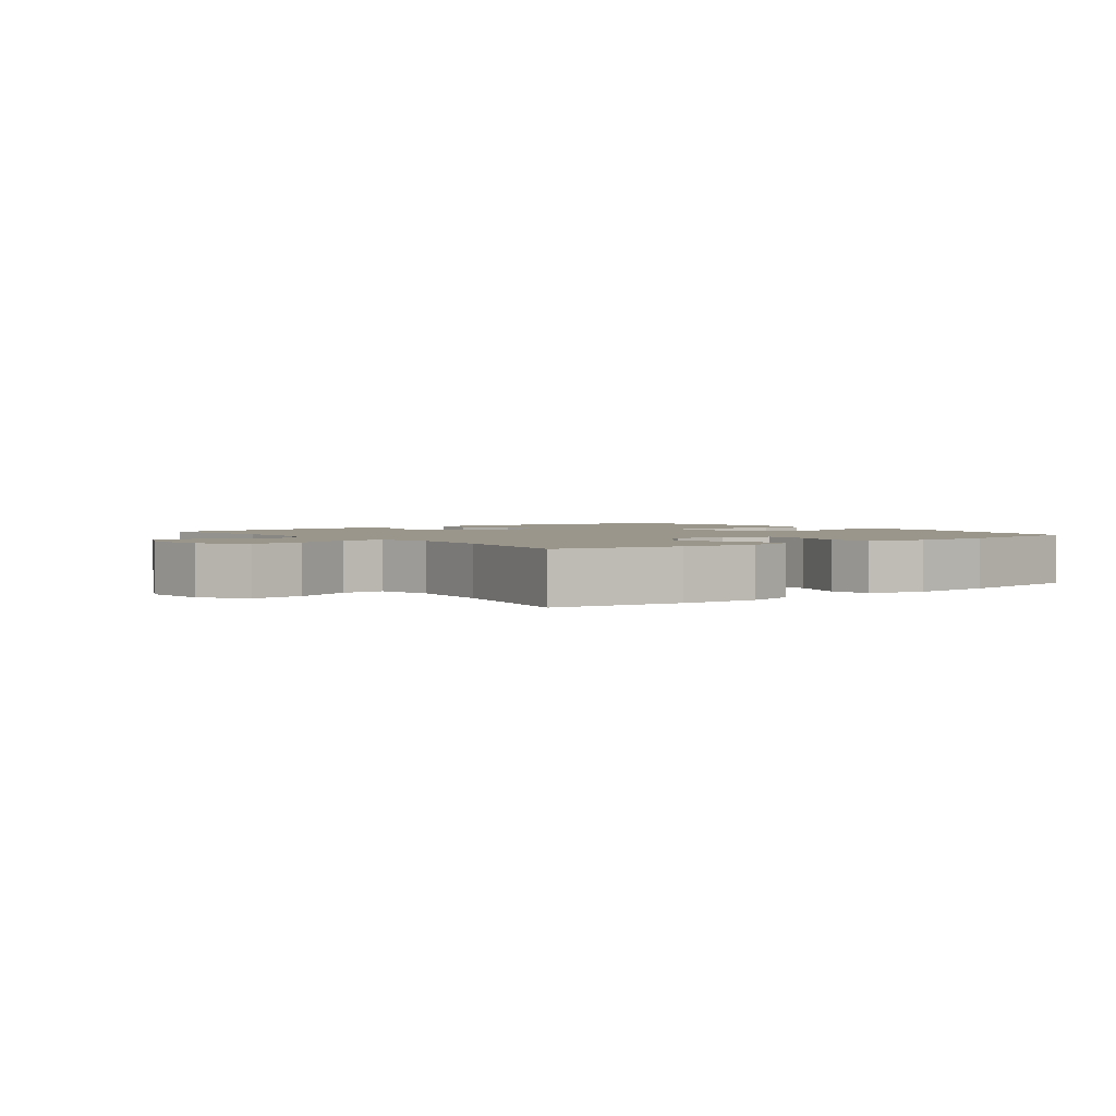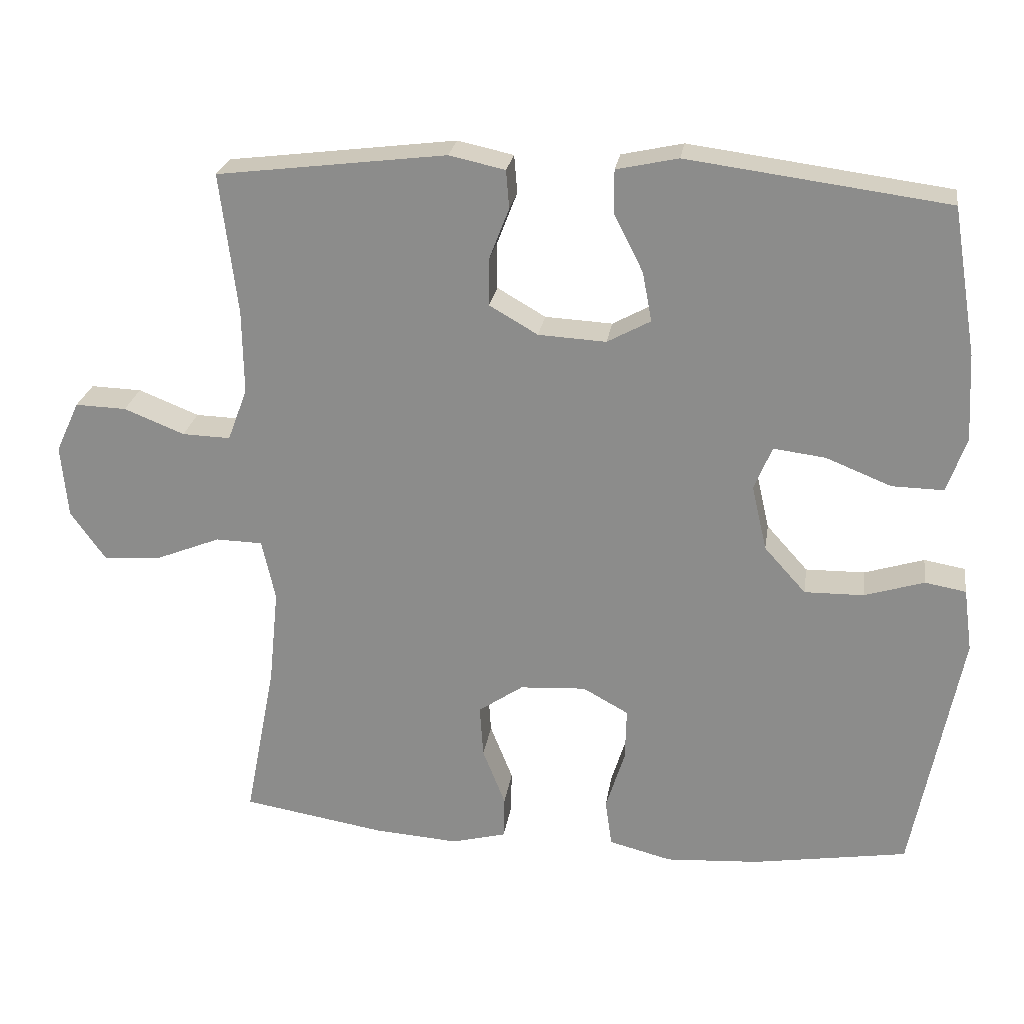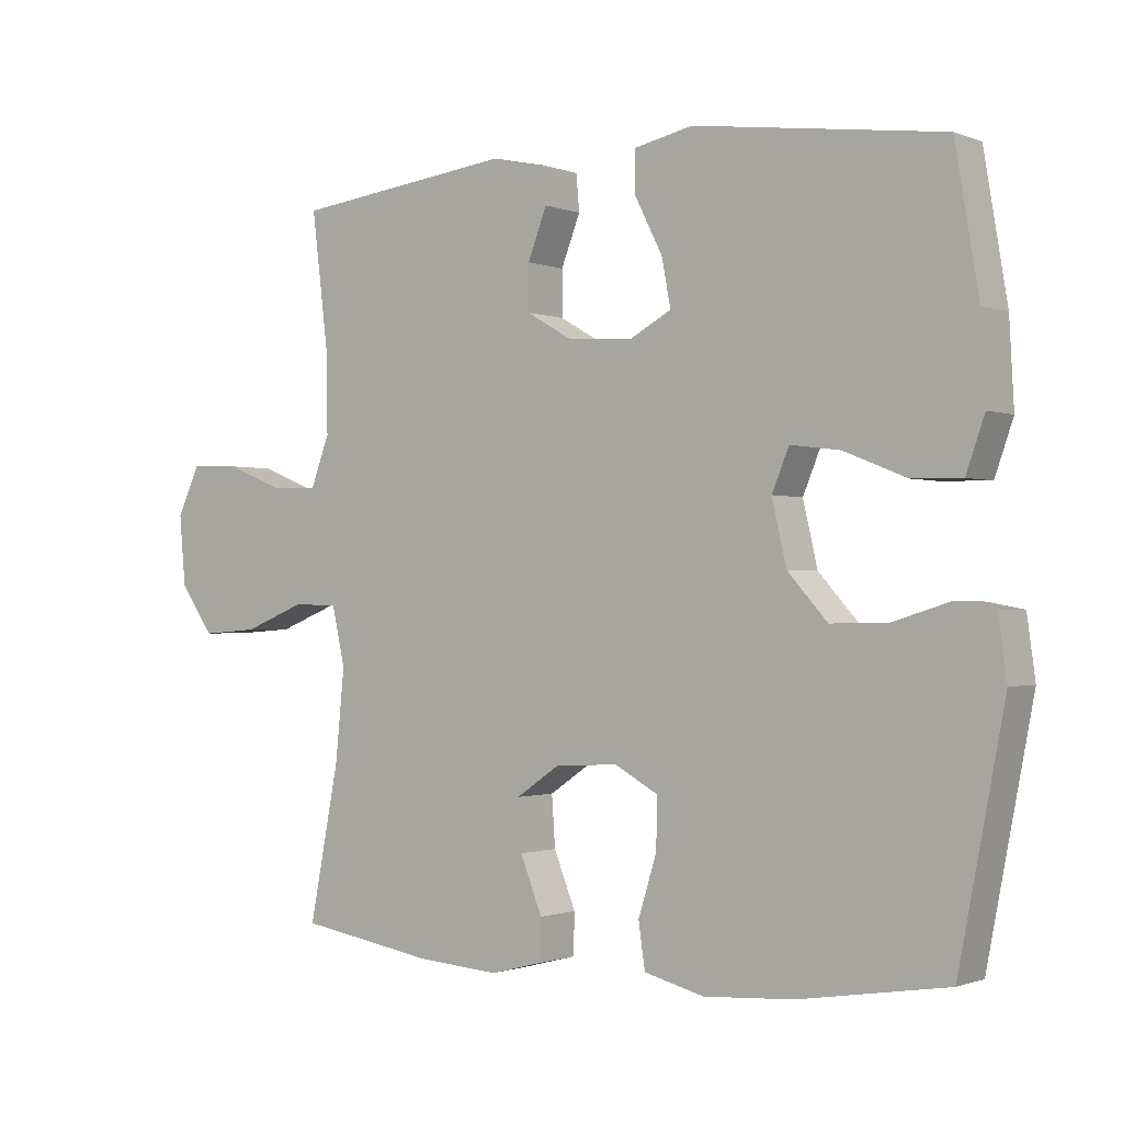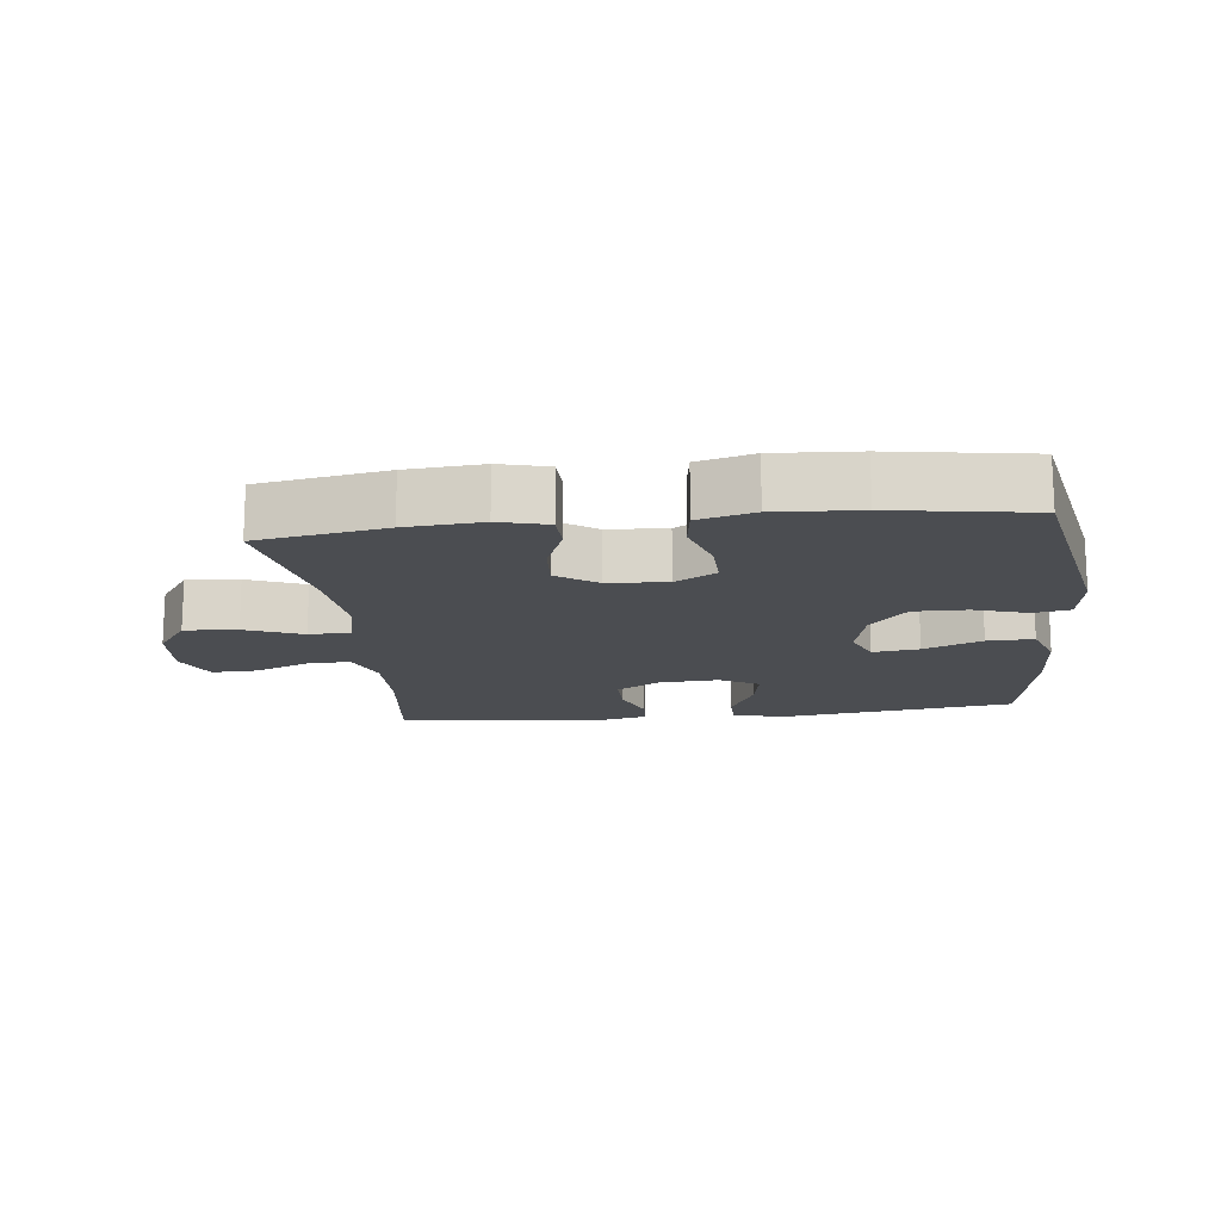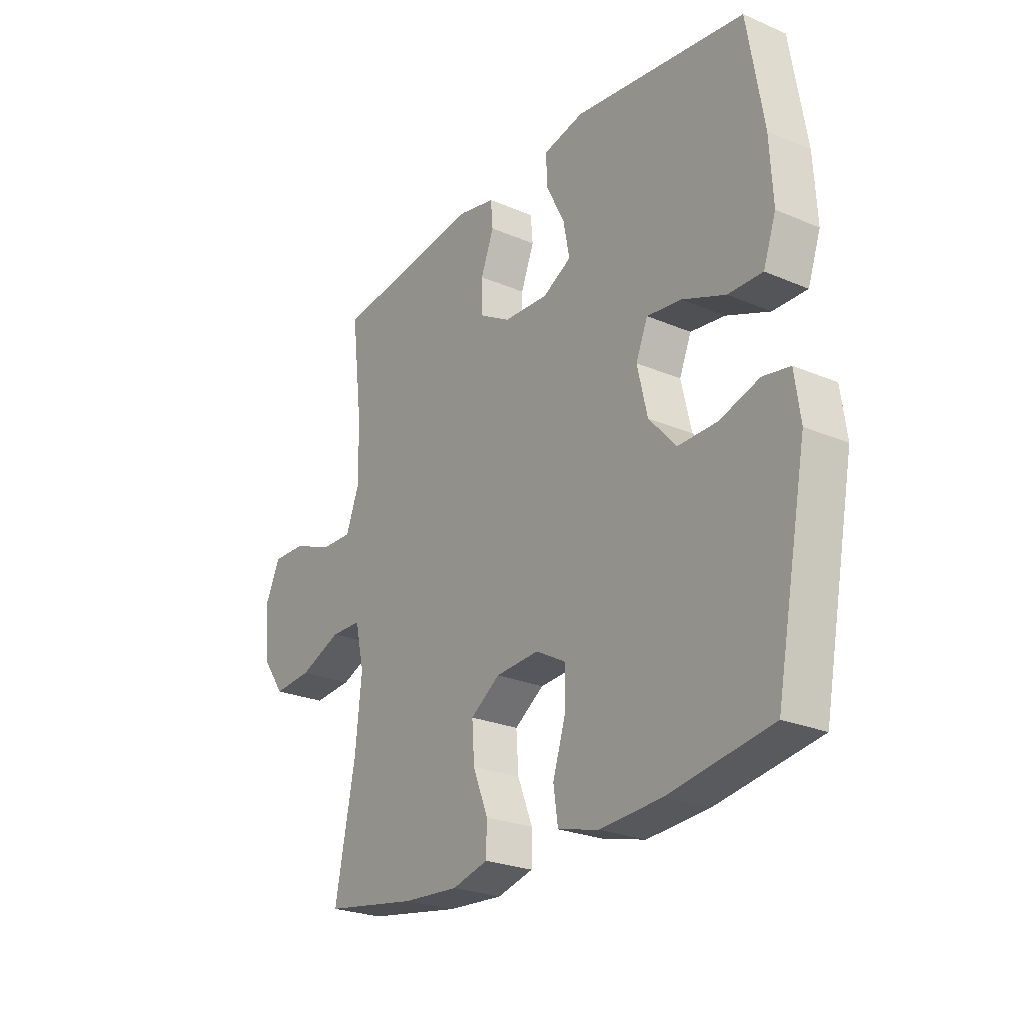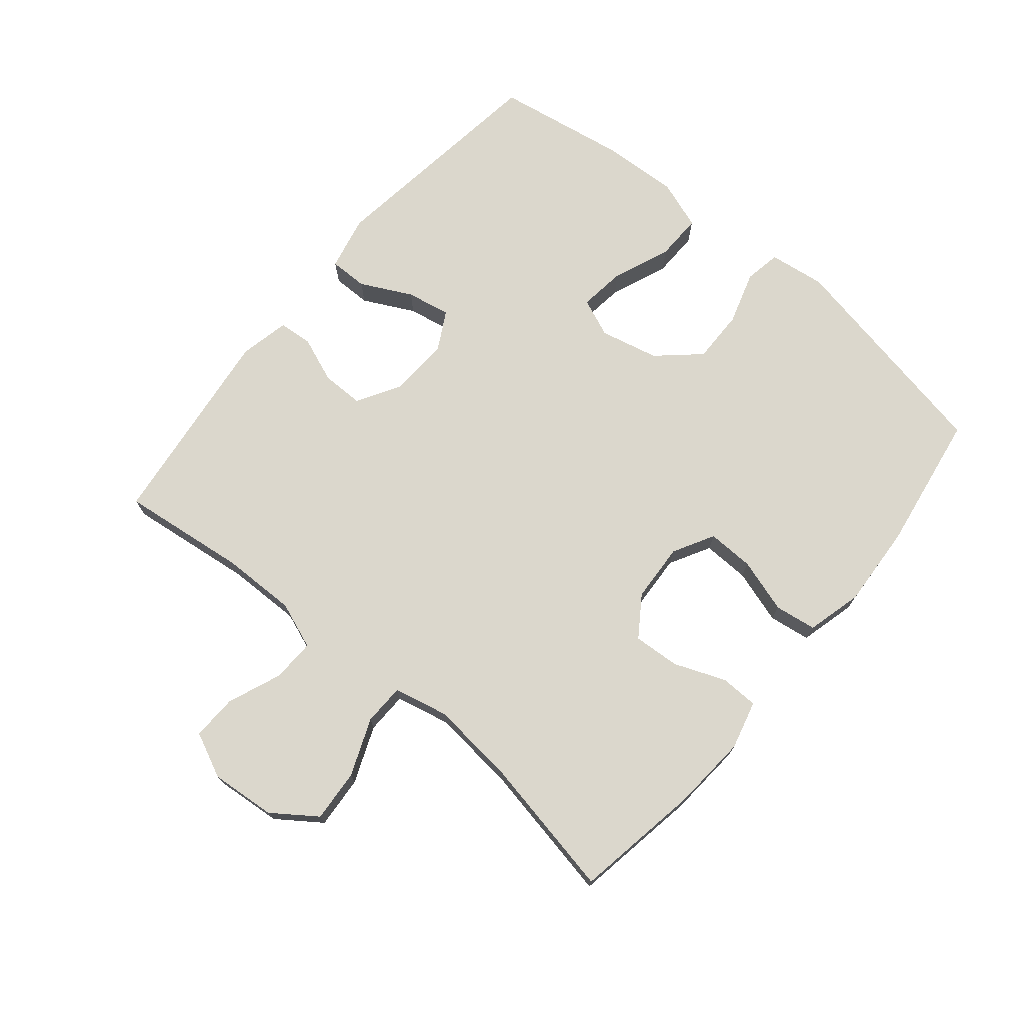
<metadata>
{"format":"obj","ext":"obj","renderer":"f3d","projection":"perspective","resolution":1024,"background":"white","views":[{"elev":2.3,"azim":142.4,"up":"+Y"},{"elev":24.4,"azim":-171.5,"up":"+Z"},{"elev":-1.0,"azim":-143.9,"up":"+Z"},{"elev":-15.7,"azim":-173.4,"up":"+Y"},{"elev":-25.0,"azim":-124.8,"up":"+Z"},{"elev":73.3,"azim":129.8,"up":"+Y"}]}
</metadata>
<code>
o path4978
v 0.4347 0.0375 -0.2785
v 0.4212 0.0375 -0.1444
v 0.4404 0.0375 -0.05825
v 0.5062 0.0375 -0.05663
v 0.5963 0.0375 -0.09275
v 0.6794 0.0375 -0.09894
v 0.7289 0.0375 -0.02953
v 0.7381 0.0375 0.07317
v 0.7049 0.0375 0.1448
v 0.6329 0.0375 0.1425
v 0.5475 0.0375 0.1085
v 0.4796 0.0375 0.1064
v 0.4518 0.0375 0.1806
v 0.4536 0.0375 0.2986
v 0.478 0.0375 0.4981
v 0.1547 0.0375 0.5381
v 0.07574 0.0375 0.5209
v 0.0713 0.0375 0.4673
v 0.09944 0.0375 0.3947
v 0.09954 0.0375 0.3281
v 0.03134 0.0375 0.2885
v -0.06402 0.0375 0.2833
v -0.1251 0.0375 0.3165
v -0.1119 0.0375 0.386
v -0.07104 0.0375 0.4668
v -0.07062 0.0375 0.5278
v -0.1576 0.0375 0.5467
v -0.5239 0.0375 0.4981
v -0.5583 0.0375 0.2911
v -0.5649 0.0375 0.1683
v -0.5378 0.0375 0.09069
v -0.4646 0.0375 0.09218
v -0.3727 0.0375 0.1291
v -0.2994 0.0375 0.1385
v -0.2741 0.0375 0.07761
v -0.2955 0.0375 -0.01493
v -0.3541 0.0375 -0.08007
v -0.4376 0.0375 -0.0789
v -0.5219 0.0375 -0.05276
v -0.5795 0.0375 -0.06306
v -0.5917 0.0375 -0.1519
v -0.5239 0.0375 -0.5036
v -0.3052 0.0375 -0.5385
v -0.1734 0.0375 -0.5468
v -0.08519 0.0375 -0.524
v -0.07561 0.0375 -0.4579
v -0.1025 0.0375 -0.3718
v -0.1044 0.0375 -0.2978
v -0.03978 0.0375 -0.2621
v 0.05317 0.0375 -0.2676
v 0.1163 0.0375 -0.3109
v 0.1113 0.0375 -0.3848
v 0.07916 0.0375 -0.4657
v 0.08047 0.0375 -0.526
v 0.1573 0.0375 -0.546
v 0.277 0.0375 -0.5372
v 0.478 0.0375 -0.5036
v 0.4347 -0.0375 -0.2785
v 0.4212 -0.0375 -0.1444
v 0.4404 -0.0375 -0.05825
v 0.5062 -0.0375 -0.05663
v 0.5963 -0.0375 -0.09275
v 0.6794 -0.0375 -0.09894
v 0.7289 -0.0375 -0.02953
v 0.7381 -0.0375 0.07317
v 0.7049 -0.0375 0.1448
v 0.6329 -0.0375 0.1425
v 0.5475 -0.0375 0.1085
v 0.4796 -0.0375 0.1064
v 0.4518 -0.0375 0.1806
v 0.4536 -0.0375 0.2986
v 0.478 -0.0375 0.4981
v 0.1547 -0.0375 0.5381
v 0.07574 -0.0375 0.5209
v 0.0713 -0.0375 0.4673
v 0.09944 -0.0375 0.3947
v 0.09954 -0.0375 0.3281
v 0.03134 -0.0375 0.2885
v -0.06402 -0.0375 0.2833
v -0.1251 -0.0375 0.3165
v -0.1119 -0.0375 0.386
v -0.07104 -0.0375 0.4668
v -0.07062 -0.0375 0.5278
v -0.1576 -0.0375 0.5467
v -0.5239 -0.0375 0.4981
v -0.5583 -0.0375 0.2911
v -0.5649 -0.0375 0.1683
v -0.5378 -0.0375 0.09069
v -0.4646 -0.0375 0.09218
v -0.3727 -0.0375 0.1291
v -0.2994 -0.0375 0.1385
v -0.2741 -0.0375 0.07761
v -0.2955 -0.0375 -0.01493
v -0.3541 -0.0375 -0.08007
v -0.4376 -0.0375 -0.0789
v -0.5219 -0.0375 -0.05276
v -0.5795 -0.0375 -0.06306
v -0.5917 -0.0375 -0.1519
v -0.5239 -0.0375 -0.5036
v -0.3052 -0.0375 -0.5385
v -0.1734 -0.0375 -0.5468
v -0.08519 -0.0375 -0.524
v -0.07561 -0.0375 -0.4579
v -0.1025 -0.0375 -0.3718
v -0.1044 -0.0375 -0.2978
v -0.03978 -0.0375 -0.2621
v 0.05317 -0.0375 -0.2676
v 0.1163 -0.0375 -0.3109
v 0.1113 -0.0375 -0.3848
v 0.07916 -0.0375 -0.4657
v 0.08047 -0.0375 -0.526
v 0.1573 -0.0375 -0.546
v 0.277 -0.0375 -0.5372
v 0.478 -0.0375 -0.5036
v -0.07062 0.0375 0.5278
v -0.07062 0.0375 0.5278
v -0.1576 0.0375 0.5467
v 0.1547 0.0375 0.5381
v 0.07574 0.0375 0.5209
v 0.07574 0.0375 0.5209
v -0.07104 0.0375 0.4668
v 0.0713 0.0375 0.4673
v 0.478 0.0375 0.4981
v 0.478 0.0375 0.4981
v -0.5239 0.0375 0.4981
v -0.5239 0.0375 0.4981
v 0.09944 0.0375 0.3947
v -0.1119 0.0375 0.386
v 0.4536 0.0375 0.2986
v -0.5583 0.0375 0.2911
v 0.09954 0.0375 0.3281
v -0.1251 0.0375 0.3165
v -0.1251 0.0375 0.3165
v 0.03134 0.0375 0.2885
v -0.06402 0.0375 0.2833
v 0.4518 0.0375 0.1806
v -0.5649 0.0375 0.1683
v 0.4796 0.0375 0.1064
v 0.4796 0.0375 0.1064
v -0.3727 0.0375 0.1291
v -0.2994 0.0375 0.1385
v -0.2994 0.0375 0.1385
v -0.5378 0.0375 0.09069
v -0.5378 0.0375 0.09069
v 0.7381 0.0375 0.07317
v 0.7049 0.0375 0.1448
v 0.7049 0.0375 0.1448
v 0.6329 0.0375 0.1425
v 0.5475 0.0375 0.1085
v -0.2741 0.0375 0.07761
v -0.4646 0.0375 0.09218
v -0.2955 0.0375 -0.01493
v 0.7289 0.0375 -0.02953
v -0.3541 0.0375 -0.08007
v 0.6794 0.0375 -0.09894
v 0.4404 0.0375 -0.05825
v 0.4404 0.0375 -0.05825
v 0.5062 0.0375 -0.05663
v -0.4376 0.0375 -0.0789
v -0.5219 0.0375 -0.05276
v -0.5795 0.0375 -0.06306
v -0.5795 0.0375 -0.06306
v 0.5963 0.0375 -0.09275
v 0.4212 0.0375 -0.1444
v -0.5917 0.0375 -0.1519
v 0.4347 0.0375 -0.2785
v -0.03978 0.0375 -0.2621
v 0.05317 0.0375 -0.2676
v -0.1044 0.0375 -0.2978
v -0.1044 0.0375 -0.2978
v 0.1163 0.0375 -0.3109
v -0.1025 0.0375 -0.3718
v 0.1113 0.0375 -0.3848
v -0.07561 0.0375 -0.4579
v 0.07916 0.0375 -0.4657
v -0.08519 0.0375 -0.524
v -0.08519 0.0375 -0.524
v 0.08047 0.0375 -0.526
v 0.08047 0.0375 -0.526
v 0.478 0.0375 -0.5036
v 0.478 0.0375 -0.5036
v -0.5239 0.0375 -0.5036
v -0.5239 0.0375 -0.5036
v 0.277 0.0375 -0.5372
v -0.3052 0.0375 -0.5385
v -0.1734 0.0375 -0.5468
v 0.1573 0.0375 -0.546
v -0.07062 -0.0375 0.5278
v -0.07062 -0.0375 0.5278
v -0.1576 -0.0375 0.5467
v 0.1547 -0.0375 0.5381
v 0.07574 -0.0375 0.5209
v 0.07574 -0.0375 0.5209
v -0.07104 -0.0375 0.4668
v 0.0713 -0.0375 0.4673
v 0.478 -0.0375 0.4981
v 0.478 -0.0375 0.4981
v -0.5239 -0.0375 0.4981
v -0.5239 -0.0375 0.4981
v 0.09944 -0.0375 0.3947
v -0.1119 -0.0375 0.386
v 0.4536 -0.0375 0.2986
v -0.5583 -0.0375 0.2911
v 0.09954 -0.0375 0.3281
v -0.1251 -0.0375 0.3165
v -0.1251 -0.0375 0.3165
v 0.03134 -0.0375 0.2885
v -0.06402 -0.0375 0.2833
v 0.4518 -0.0375 0.1806
v -0.5649 -0.0375 0.1683
v 0.4796 -0.0375 0.1064
v 0.4796 -0.0375 0.1064
v -0.3727 -0.0375 0.1291
v -0.2994 -0.0375 0.1385
v -0.2994 -0.0375 0.1385
v -0.5378 -0.0375 0.09069
v -0.5378 -0.0375 0.09069
v 0.7381 -0.0375 0.07317
v 0.7049 -0.0375 0.1448
v 0.7049 -0.0375 0.1448
v 0.6329 -0.0375 0.1425
v 0.5475 -0.0375 0.1085
v -0.2741 -0.0375 0.07761
v -0.4646 -0.0375 0.09218
v -0.2955 -0.0375 -0.01493
v 0.7289 -0.0375 -0.02953
v -0.3541 -0.0375 -0.08007
v 0.6794 -0.0375 -0.09894
v 0.4404 -0.0375 -0.05825
v 0.4404 -0.0375 -0.05825
v 0.5062 -0.0375 -0.05663
v -0.4376 -0.0375 -0.0789
v -0.5219 -0.0375 -0.05276
v -0.5795 -0.0375 -0.06306
v -0.5795 -0.0375 -0.06306
v 0.5963 -0.0375 -0.09275
v 0.4212 -0.0375 -0.1444
v -0.5917 -0.0375 -0.1519
v 0.4347 -0.0375 -0.2785
v -0.03978 -0.0375 -0.2621
v 0.05317 -0.0375 -0.2676
v -0.1044 -0.0375 -0.2978
v -0.1044 -0.0375 -0.2978
v 0.1163 -0.0375 -0.3109
v -0.1025 -0.0375 -0.3718
v 0.1113 -0.0375 -0.3848
v -0.07561 -0.0375 -0.4579
v 0.07916 -0.0375 -0.4657
v -0.08519 -0.0375 -0.524
v -0.08519 -0.0375 -0.524
v 0.08047 -0.0375 -0.526
v 0.08047 -0.0375 -0.526
v 0.478 -0.0375 -0.5036
v 0.478 -0.0375 -0.5036
v -0.5239 -0.0375 -0.5036
v -0.5239 -0.0375 -0.5036
v 0.277 -0.0375 -0.5372
v -0.3052 -0.0375 -0.5385
v -0.1734 -0.0375 -0.5468
v 0.1573 -0.0375 -0.546
f 214 203 213
f 249 247 259
f 242 258 245
f 226 222 236
f 209 229 211
f 202 204 209
f 225 240 223
f 223 208 214
f 234 238 233
f 257 246 260
f 208 240 207
f 214 208 205
f 251 260 248
f 191 200 202
f 226 236 228
f 191 202 196
f 236 222 231
f 223 240 208
f 255 232 238
f 204 202 200
f 207 209 204
f 224 210 216
f 248 260 246
f 221 226 218
f 241 237 229
f 242 227 258
f 221 218 219
f 255 227 232
f 225 242 240
f 210 213 203
f 203 205 198
f 239 257 253
f 240 241 207
f 200 191 195
f 259 245 258
f 195 191 192
f 229 231 211
f 241 229 207
f 207 229 209
f 244 237 241
f 233 238 232
f 190 194 188
f 227 242 225
f 222 226 221
f 239 246 257
f 211 231 222
f 205 201 198
f 198 201 190
f 245 259 247
f 213 210 224
f 258 227 255
f 203 214 205
f 246 239 244
f 237 244 239
f 201 194 190
f 116 27 84 189
f 16 120 193 73
f 25 26 83 82
f 17 18 75 74
f 124 16 73 197
f 27 126 199 84
f 18 19 76 75
f 24 25 82 81
f 14 15 72 71
f 28 29 86 85
f 19 20 77 76
f 133 24 81 206
f 20 21 78 77
f 22 23 80 79
f 13 14 71 70
f 29 30 87 86
f 21 22 79 78
f 139 13 70 212
f 33 142 215 90
f 30 144 217 87
f 8 147 220 65
f 9 10 67 66
f 10 11 68 67
f 34 35 92 91
f 32 33 90 89
f 31 32 89 88
f 11 12 69 68
f 35 36 93 92
f 7 8 65 64
f 36 37 94 93
f 6 7 64 63
f 157 4 61 230
f 38 39 96 95
f 39 162 235 96
f 5 6 63 62
f 4 5 62 61
f 2 3 60 59
f 40 41 98 97
f 37 38 95 94
f 1 2 59 58
f 49 50 107 106
f 170 49 106 243
f 50 51 108 107
f 47 48 105 104
f 51 52 109 108
f 46 47 104 103
f 52 53 110 109
f 177 46 103 250
f 53 179 252 110
f 181 1 58 254
f 41 183 256 98
f 56 57 114 113
f 42 43 100 99
f 44 45 102 101
f 43 44 101 100
f 55 56 113 112
f 54 55 112 111
f 141 140 130
f 176 186 174
f 169 172 185
f 153 163 149
f 136 138 156
f 129 136 131
f 152 150 167
f 150 141 135
f 161 160 165
f 184 187 173
f 135 134 167
f 141 132 135
f 178 175 187
f 118 129 127
f 153 155 163
f 118 123 129
f 163 158 149
f 150 135 167
f 182 165 159
f 131 127 129
f 134 131 136
f 151 143 137
f 175 173 187
f 148 145 153
f 168 156 164
f 169 185 154
f 148 146 145
f 182 159 154
f 152 167 169
f 137 130 140
f 130 125 132
f 166 180 184
f 167 134 168
f 127 122 118
f 186 185 172
f 122 119 118
f 156 138 158
f 168 134 156
f 134 136 156
f 171 168 164
f 160 159 165
f 117 115 121
f 154 152 169
f 149 148 153
f 166 184 173
f 138 149 158
f 132 125 128
f 125 117 128
f 172 174 186
f 140 151 137
f 185 182 154
f 130 132 141
f 173 171 166
f 164 166 171
f 128 117 121

</code>
